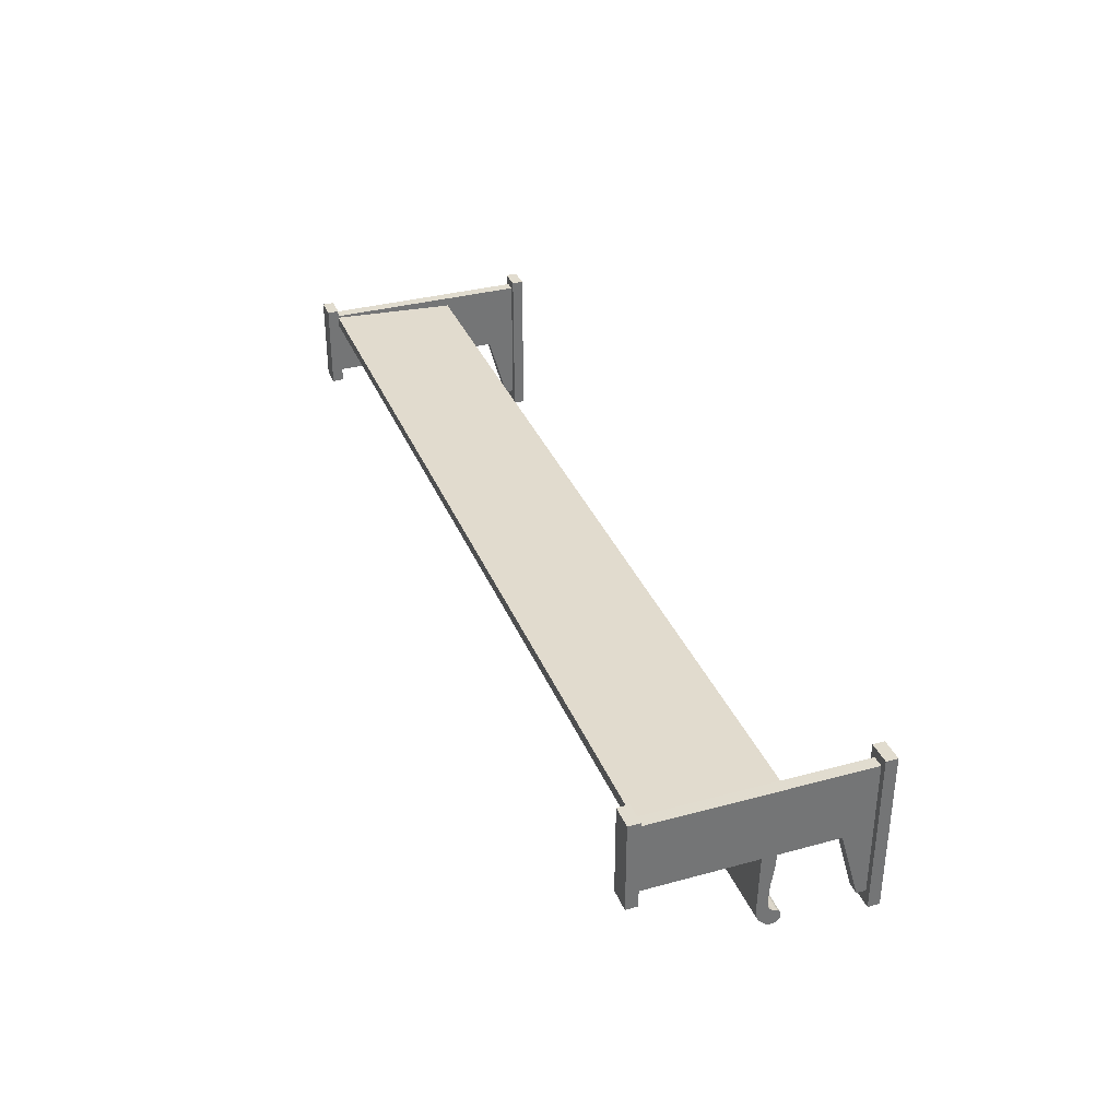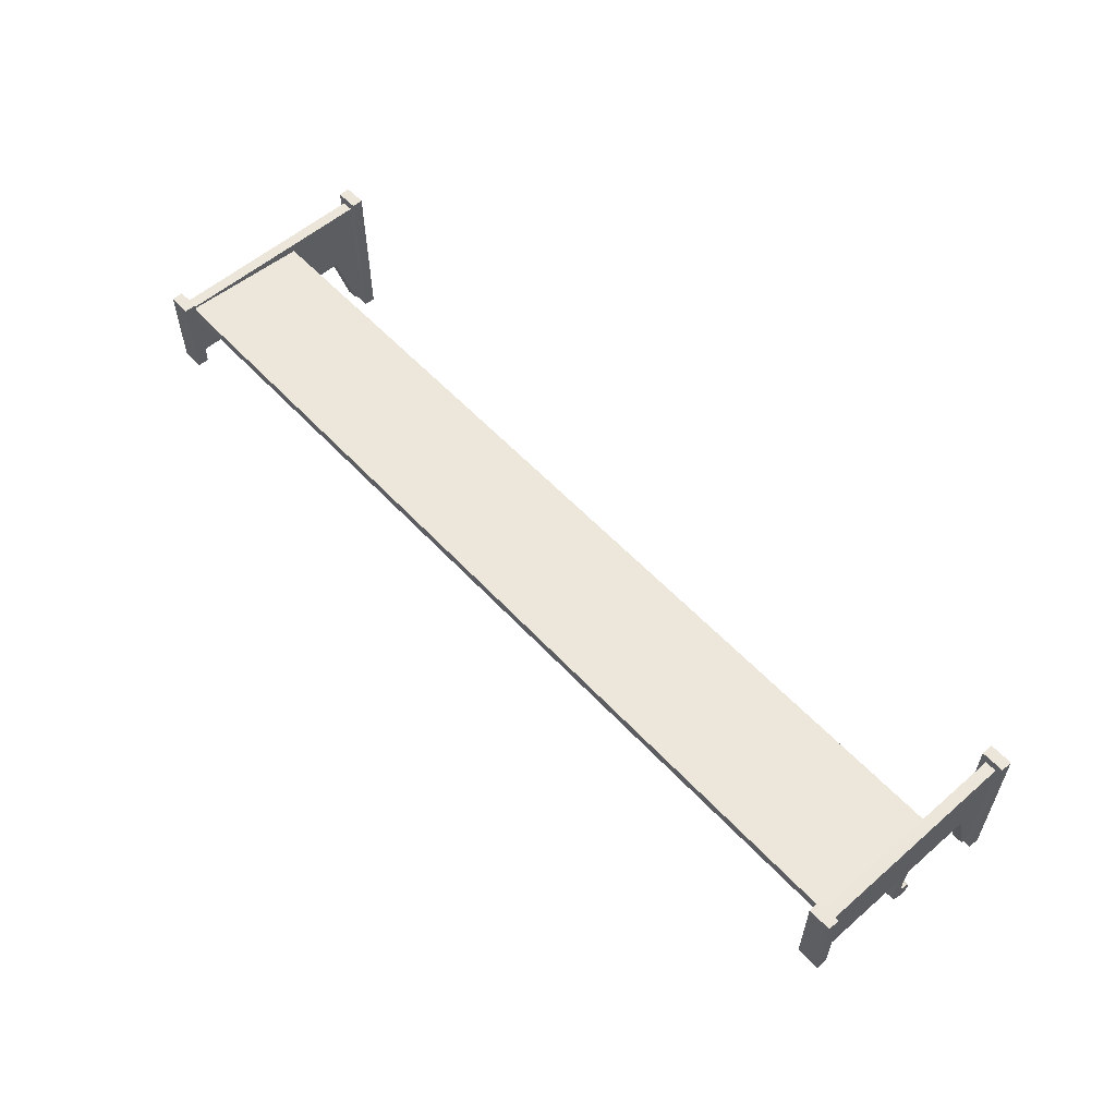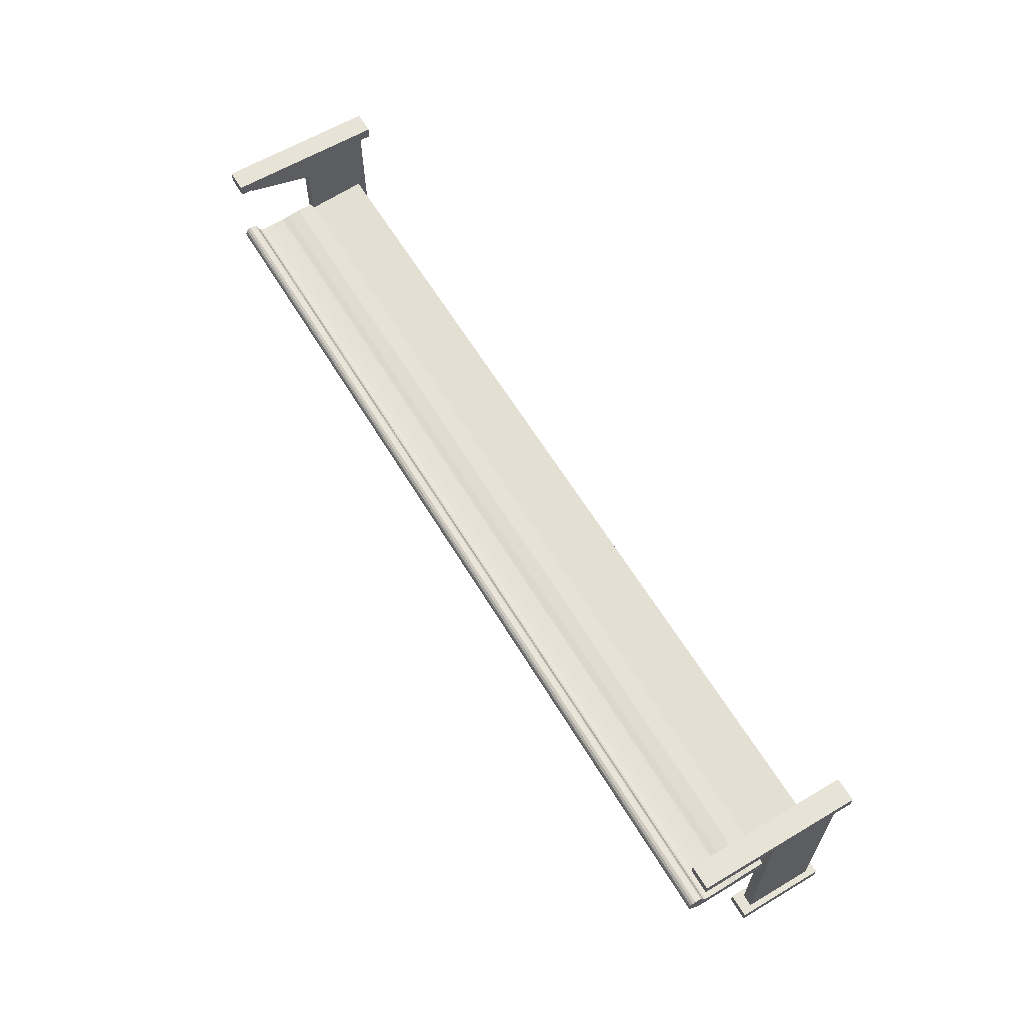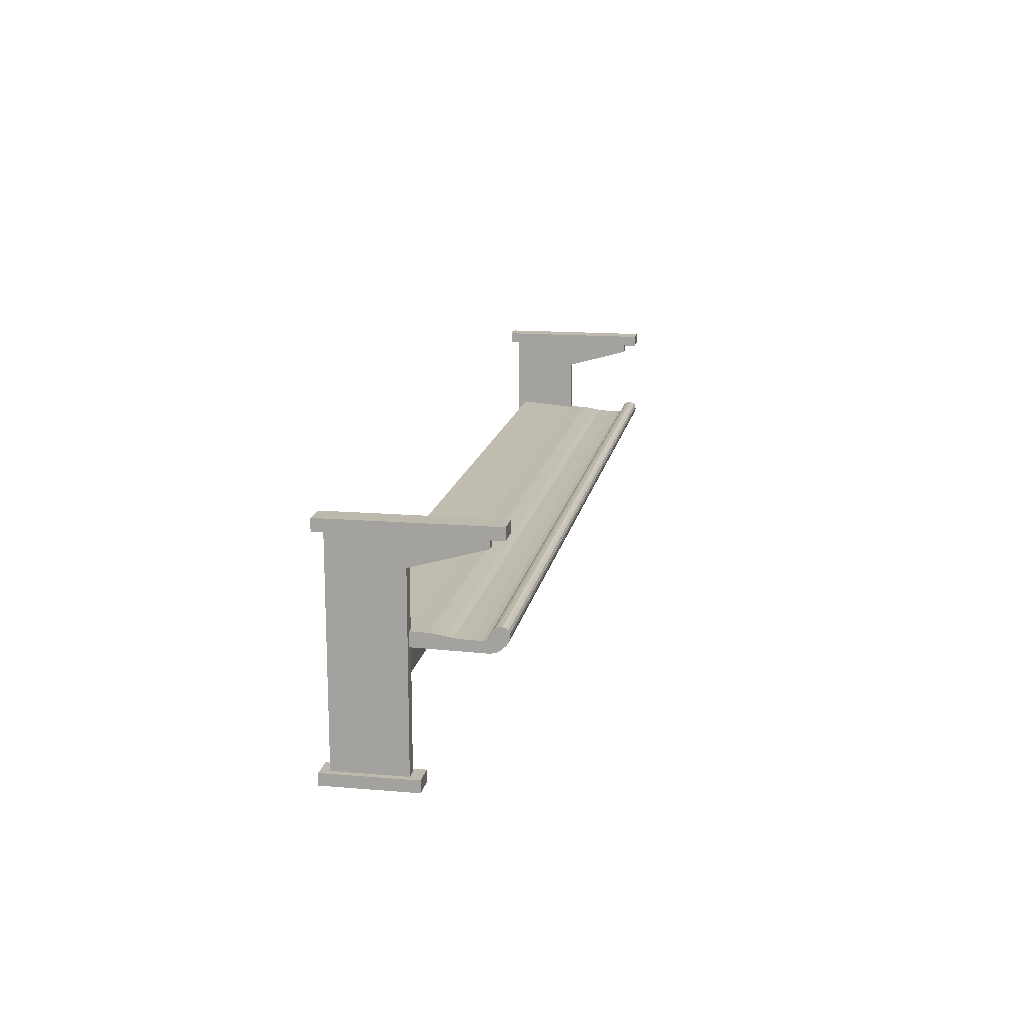
<metadata>
{"format":"obj","ext":"obj","renderer":"f3d","projection":"perspective","resolution":1024,"background":"white","views":[{"elev":34.3,"azim":69.9,"up":"+Z"},{"elev":56.7,"azim":47.9,"up":"+Z"},{"elev":61.8,"azim":-121.0,"up":"+Y"},{"elev":15.2,"azim":100.2,"up":"+Y"}]}
</metadata>
<code>
v 0.8917 -0.4587 0.09302
v 0.8917 -0.4587 0.2728
v 0.9384 -0.4587 0.2728
v 0.9384 -0.4587 0.09302
v 0.8917 -0.482 0.09302
v 0.9384 -0.482 0.09302
v 0.9384 -0.482 0.2728
v 0.8917 -0.482 0.2728
v 0.8917 -0.4587 0.09302
v 0.9384 -0.4587 0.09302
v 0.9384 -0.482 0.09302
v 0.8917 -0.482 0.09302
v 0.9384 -0.4587 0.09302
v 0.9384 -0.4587 0.2728
v 0.9384 -0.482 0.2728
v 0.9384 -0.482 0.09302
v 0.9384 -0.4587 0.2728
v 0.8917 -0.4587 0.2728
v 0.8917 -0.482 0.2728
v 0.9384 -0.482 0.2728
v 0.8917 -0.4587 0.2728
v 0.8917 -0.4587 0.09302
v 0.8917 -0.482 0.09302
v 0.8917 -0.482 0.2728
g Box02
f 1 2 3
f 3 4 1
f 5 6 7
f 7 8 5
f 9 10 11
f 11 12 9
f 13 14 15
f 15 16 13
f 17 18 19
f 19 20 17
f 21 22 23
f 23 24 21
v 0.9151 -0.1957 0.1756
v 0.9151 -0.201 0.1168
v -0.9524 -0.201 0.1168
v -0.9524 -0.1957 0.1756
v 0.9151 -0.2018 0.08074
v -0.9524 -0.2018 0.08074
v 0.9151 -0.2057 0.05297
v -0.9524 -0.2057 0.05297
v 0.9151 -0.2086 0.03766
v -0.9524 -0.2086 0.03766
v 0.9151 -0.2102 0.008037
v -0.9524 -0.2102 0.008037
v 0.9151 -0.2102 -0.009099
v -0.9524 -0.2102 -0.009099
v 0.9151 -0.2083 -0.01719
v -0.9524 -0.2083 -0.01719
v 0.9151 -0.2049 -0.02189
v -0.9524 -0.2049 -0.02189
v 0.9151 -0.2049 -0.02189
v 0.9151 -0.2004 -0.0244
v -0.9524 -0.2004 -0.0244
v -0.9524 -0.2049 -0.02189
v 0.9151 -0.1956 -0.02593
v -0.9524 -0.1956 -0.02593
v 0.9151 -0.1909 -0.02771
v -0.9524 -0.1909 -0.02771
v 0.9151 -0.187 -0.03095
v -0.9524 -0.187 -0.03095
v 0.9151 -0.187 -0.03095
v 0.9151 -0.1844 -0.03686
v -0.9524 -0.1844 -0.03686
v -0.9524 -0.187 -0.03095
v 0.9151 -0.1841 -0.04398
v -0.9524 -0.1841 -0.04398
v 0.9151 -0.1862 -0.04985
v -0.9524 -0.1862 -0.04985
v 0.9151 -0.1902 -0.05419
v -0.9524 -0.1902 -0.05419
v 0.9151 -0.1902 -0.05419
v 0.9151 -0.1957 -0.05672
v -0.9524 -0.1957 -0.05672
v -0.9524 -0.1902 -0.05419
v 0.9151 -0.2022 -0.05718
v -0.9524 -0.2022 -0.05718
v 0.9151 -0.2092 -0.05528
v -0.9524 -0.2092 -0.05528
v 0.9151 -0.2161 -0.05074
v -0.9524 -0.2161 -0.05074
v 0.9151 -0.222 -0.04502
v -0.9524 -0.222 -0.04502
v 0.9151 -0.222 -0.04502
v 0.9151 -0.2262 -0.03972
v -0.9524 -0.2262 -0.03972
v -0.9524 -0.222 -0.04502
v 0.9151 -0.229 -0.03477
v -0.9524 -0.229 -0.03477
v 0.9151 -0.2307 -0.03009
v -0.9524 -0.2307 -0.03009
v 0.9151 -0.2316 -0.02562
v -0.9524 -0.2316 -0.02562
v 0.9151 -0.2319 -0.02129
v -0.9524 -0.2319 -0.02129
v 0.9151 -0.232 -0.01703
v -0.9524 -0.232 -0.01703
v 0.9151 -0.2279 0.175
v -0.9524 -0.2279 0.175
v 0.9151 -0.2294 0.1875
v -0.9524 -0.2294 0.1875
v 0.9151 -0.2318 0.1966
v -0.9524 -0.2318 0.1966
v 0.9151 -0.2352 0.2029
v -0.9524 -0.2352 0.2029
v 0.9151 -0.2352 0.2029
v 0.9151 -0.2392 0.2068
v -0.9524 -0.2392 0.2068
v -0.9524 -0.2352 0.2029
v 0.9151 -0.2438 0.209
v -0.9524 -0.2438 0.209
v 0.9151 -0.2486 0.2101
v -0.9524 -0.2486 0.2101
v 0.9151 -0.2537 0.2107
v -0.9524 -0.2537 0.2107
v 0.9151 -0.456 0.2285
v -0.9524 -0.456 0.2285
v 0.9151 -0.456 0.2285
v 0.9151 -0.456 0.2503
v -0.9524 -0.456 0.2503
v -0.9524 -0.456 0.2285
v 0.9151 -0.456 0.2503
v 0.9151 -0.1903 0.2364
v -0.9524 -0.1903 0.2364
v -0.9524 -0.456 0.2503
v 0.9151 -0.1903 0.2364
v -0.9524 -0.1903 0.2364
v 0.9151 -0.456 0.2285
v 0.9151 -0.1903 0.2364
v 0.9151 -0.456 0.2503
v 0.9151 -0.2537 0.2107
v 0.9151 -0.2486 0.2101
v 0.9151 -0.2438 0.209
v 0.9151 -0.2392 0.2068
v 0.9151 -0.1957 0.1756
v 0.9151 -0.2352 0.2029
v 0.9151 -0.2318 0.1966
v 0.9151 -0.2294 0.1875
v 0.9151 -0.2279 0.175
v 0.9151 -0.201 0.1168
v 0.9151 -0.232 -0.01703
v 0.9151 -0.2018 0.08074
v 0.9151 -0.2057 0.05297
v 0.9151 -0.2086 0.03766
v 0.9151 -0.2102 0.008037
v 0.9151 -0.2102 -0.009099
v 0.9151 -0.2083 -0.01719
v 0.9151 -0.2319 -0.02129
v 0.9151 -0.2316 -0.02562
v 0.9151 -0.2307 -0.03009
v 0.9151 -0.2049 -0.02189
v 0.9151 -0.229 -0.03477
v 0.9151 -0.2262 -0.03972
v 0.9151 -0.222 -0.04502
v 0.9151 -0.2004 -0.0244
v 0.9151 -0.2161 -0.05074
v 0.9151 -0.2092 -0.05528
v 0.9151 -0.1956 -0.02593
v 0.9151 -0.2022 -0.05718
v 0.9151 -0.1957 -0.05672
v 0.9151 -0.1902 -0.05419
v 0.9151 -0.1862 -0.04985
v 0.9151 -0.1841 -0.04398
v 0.9151 -0.1844 -0.03686
v 0.9151 -0.187 -0.03095
v 0.9151 -0.1909 -0.02771
v -0.9524 -0.456 0.2285
v -0.9524 -0.456 0.2503
v -0.9524 -0.1903 0.2364
v -0.9524 -0.2537 0.2107
v -0.9524 -0.2486 0.2101
v -0.9524 -0.2438 0.209
v -0.9524 -0.2392 0.2068
v -0.9524 -0.1957 0.1756
v -0.9524 -0.2352 0.2029
v -0.9524 -0.2318 0.1966
v -0.9524 -0.2294 0.1875
v -0.9524 -0.2279 0.175
v -0.9524 -0.201 0.1168
v -0.9524 -0.232 -0.01703
v -0.9524 -0.2018 0.08074
v -0.9524 -0.2057 0.05297
v -0.9524 -0.2086 0.03766
v -0.9524 -0.2102 0.008037
v -0.9524 -0.2102 -0.009099
v -0.9524 -0.2083 -0.01719
v -0.9524 -0.2319 -0.02129
v -0.9524 -0.2316 -0.02562
v -0.9524 -0.2307 -0.03009
v -0.9524 -0.2049 -0.02189
v -0.9524 -0.229 -0.03477
v -0.9524 -0.2262 -0.03972
v -0.9524 -0.222 -0.04502
v -0.9524 -0.2004 -0.0244
v -0.9524 -0.2161 -0.05074
v -0.9524 -0.2092 -0.05528
v -0.9524 -0.1956 -0.02593
v -0.9524 -0.2022 -0.05718
v -0.9524 -0.1957 -0.05672
v -0.9524 -0.1902 -0.05419
v -0.9524 -0.1862 -0.04985
v -0.9524 -0.1841 -0.04398
v -0.9524 -0.1844 -0.03686
v -0.9524 -0.187 -0.03095
v -0.9524 -0.1909 -0.02771
g Line02
f 25 26 27
f 25 27 28
f 26 29 30
f 26 30 27
f 29 31 32
f 29 32 30
f 31 33 34
f 31 34 32
f 33 35 36
f 33 36 34
f 35 37 38
f 35 38 36
f 37 39 40
f 37 40 38
f 39 41 42
f 39 42 40
f 43 44 45
f 43 45 46
f 44 47 48
f 44 48 45
f 47 49 50
f 47 50 48
f 49 51 52
f 49 52 50
f 53 54 55
f 53 55 56
f 54 57 58
f 54 58 55
f 57 59 60
f 57 60 58
f 59 61 62
f 59 62 60
f 63 64 65
f 63 65 66
f 64 67 68
f 64 68 65
f 67 69 70
f 67 70 68
f 69 71 72
f 69 72 70
f 71 73 74
f 71 74 72
f 75 76 77
f 75 77 78
f 76 79 80
f 76 80 77
f 79 81 82
f 79 82 80
f 81 83 84
f 81 84 82
f 83 85 86
f 83 86 84
f 85 87 88
f 85 88 86
f 87 89 90
f 87 90 88
f 89 91 92
f 89 92 90
f 91 93 94
f 91 94 92
f 93 95 96
f 93 96 94
f 97 98 99
f 97 99 100
f 98 101 102
f 98 102 99
f 101 103 104
f 101 104 102
f 103 105 106
f 103 106 104
f 105 107 108
f 105 108 106
f 109 110 111
f 109 111 112
f 113 114 115
f 113 115 116
f 117 25 28
f 117 28 118
f 119 120 121
f 122 120 119
f 123 120 122
f 124 120 123
f 125 120 124
f 125 126 120
f 127 126 125
f 128 126 127
f 129 126 128
f 130 126 129
f 130 131 126
f 132 131 130
f 132 133 131
f 132 134 133
f 132 135 134
f 132 136 135
f 132 137 136
f 132 138 137
f 139 138 132
f 140 138 139
f 141 138 140
f 141 142 138
f 143 142 141
f 144 142 143
f 145 142 144
f 145 146 142
f 147 146 145
f 148 146 147
f 148 149 146
f 150 149 148
f 151 149 150
f 152 149 151
f 153 149 152
f 154 149 153
f 155 149 154
f 156 149 155
f 157 149 156
f 158 159 160
f 161 158 160
f 162 161 160
f 163 162 160
f 164 163 160
f 164 160 165
f 166 164 165
f 167 166 165
f 168 167 165
f 169 168 165
f 169 165 170
f 171 169 170
f 171 170 172
f 171 172 173
f 171 173 174
f 171 174 175
f 171 175 176
f 171 176 177
f 178 171 177
f 179 178 177
f 180 179 177
f 180 177 181
f 182 180 181
f 183 182 181
f 184 183 181
f 184 181 185
f 186 184 185
f 187 186 185
f 187 185 188
f 189 187 188
f 190 189 188
f 191 190 188
f 192 191 188
f 193 192 188
f 194 193 188
f 195 194 188
f 196 195 188
v 0.9268 -0.00583 -0.02559
v 0.9268 -0.04779 -0.0252
v 0.9034 -0.04779 -0.0252
v 0.9034 -0.00583 -0.02559
v 0.9268 -0.04779 -0.0252
v 0.9268 -0.0871 0.1145
v 0.9034 -0.0871 0.1145
v 0.9034 -0.04779 -0.0252
v 0.9268 -0.0871 0.1145
v 0.9268 -0.4727 0.1145
v 0.9034 -0.4727 0.1145
v 0.9034 -0.0871 0.1145
v 0.9268 -0.4727 0.1145
v 0.9268 -0.4727 0.2545
v 0.9034 -0.4727 0.2545
v 0.9034 -0.4727 0.1145
v 0.9268 -0.4727 0.2545
v 0.9268 -0.00583 0.2545
v 0.9034 -0.00583 0.2545
v 0.9034 -0.4727 0.2545
v 0.9268 -0.00583 0.2545
v 0.9268 -0.00583 -0.02559
v 0.9034 -0.00583 -0.02559
v 0.9034 -0.00583 0.2545
v 0.9268 -0.00583 -0.02559
v 0.9268 -0.0871 0.1145
v 0.9268 -0.04779 -0.0252
v 0.9268 -0.00583 0.2545
v 0.9268 -0.4727 0.2545
v 0.9268 -0.4727 0.1145
v 0.9034 -0.00583 -0.02559
v 0.9034 -0.04779 -0.0252
v 0.9034 -0.0871 0.1145
v 0.9034 -0.00583 0.2545
v 0.9034 -0.4727 0.2545
v 0.9034 -0.4727 0.1145
g Line01
f 197 198 199
f 197 199 200
f 201 202 203
f 201 203 204
f 205 206 207
f 205 207 208
f 209 210 211
f 209 211 212
f 213 214 215
f 213 215 216
f 217 218 219
f 217 219 220
f 221 222 223
f 224 222 221
f 225 222 224
f 225 226 222
f 227 228 229
f 230 227 229
f 231 230 229
f 231 229 232
v -0.9758 -0.4587 0.09302
v -0.9758 -0.4587 0.2728
v -0.9291 -0.4587 0.2728
v -0.9291 -0.4587 0.09302
v -0.9758 -0.482 0.09302
v -0.9291 -0.482 0.09302
v -0.9291 -0.482 0.2728
v -0.9758 -0.482 0.2728
v -0.9758 -0.4587 0.09302
v -0.9291 -0.4587 0.09302
v -0.9291 -0.482 0.09302
v -0.9758 -0.482 0.09302
v -0.9291 -0.4587 0.09302
v -0.9291 -0.4587 0.2728
v -0.9291 -0.482 0.2728
v -0.9291 -0.482 0.09302
v -0.9291 -0.4587 0.2728
v -0.9758 -0.4587 0.2728
v -0.9758 -0.482 0.2728
v -0.9291 -0.482 0.2728
v -0.9758 -0.4587 0.2728
v -0.9758 -0.4587 0.09302
v -0.9758 -0.482 0.09302
v -0.9758 -0.482 0.2728
g Box04
f 233 234 235
f 235 236 233
f 237 238 239
f 239 240 237
f 241 242 243
f 243 244 241
f 245 246 247
f 247 248 245
f 249 250 251
f 251 252 249
f 253 254 255
f 255 256 253
v -0.9408 -0.00583 -0.02559
v -0.9408 -0.04779 -0.0252
v -0.9641 -0.04779 -0.0252
v -0.9641 -0.00583 -0.02559
v -0.9408 -0.04779 -0.0252
v -0.9408 -0.0871 0.1145
v -0.9641 -0.0871 0.1145
v -0.9641 -0.04779 -0.0252
v -0.9408 -0.0871 0.1145
v -0.9408 -0.4727 0.1145
v -0.9641 -0.4727 0.1145
v -0.9641 -0.0871 0.1145
v -0.9408 -0.4727 0.1145
v -0.9408 -0.4727 0.2545
v -0.9641 -0.4727 0.2545
v -0.9641 -0.4727 0.1145
v -0.9408 -0.4727 0.2545
v -0.9408 -0.00583 0.2545
v -0.9641 -0.00583 0.2545
v -0.9641 -0.4727 0.2545
v -0.9408 -0.00583 0.2545
v -0.9408 -0.00583 -0.02559
v -0.9641 -0.00583 -0.02559
v -0.9641 -0.00583 0.2545
v -0.9408 -0.00583 -0.02559
v -0.9408 -0.0871 0.1145
v -0.9408 -0.04779 -0.0252
v -0.9408 -0.00583 0.2545
v -0.9408 -0.4727 0.2545
v -0.9408 -0.4727 0.1145
v -0.9641 -0.00583 -0.02559
v -0.9641 -0.04779 -0.0252
v -0.9641 -0.0871 0.1145
v -0.9641 -0.00583 0.2545
v -0.9641 -0.4727 0.2545
v -0.9641 -0.4727 0.1145
g Line03
f 257 258 259
f 257 259 260
f 261 262 263
f 261 263 264
f 265 266 267
f 265 267 268
f 269 270 271
f 269 271 272
f 273 274 275
f 273 275 276
f 277 278 279
f 277 279 280
f 281 282 283
f 284 282 281
f 285 282 284
f 285 286 282
f 287 288 289
f 290 287 289
f 291 290 289
f 291 289 292
v 0.8917 -0.00583 -0.05403
v 0.8917 -0.00583 0.2728
v 0.9384 -0.00583 0.2728
v 0.9384 -0.00583 -0.05403
v 0.8917 -0.02917 -0.05403
v 0.9384 -0.02917 -0.05403
v 0.9384 -0.02917 0.2728
v 0.8917 -0.02917 0.2728
v 0.8917 -0.00583 -0.05403
v 0.9384 -0.00583 -0.05403
v 0.9384 -0.02917 -0.05403
v 0.8917 -0.02917 -0.05403
v 0.9384 -0.00583 -0.05403
v 0.9384 -0.00583 0.2728
v 0.9384 -0.02917 0.2728
v 0.9384 -0.02917 -0.05403
v 0.9384 -0.00583 0.2728
v 0.8917 -0.00583 0.2728
v 0.8917 -0.02917 0.2728
v 0.9384 -0.02917 0.2728
v 0.8917 -0.00583 0.2728
v 0.8917 -0.00583 -0.05403
v 0.8917 -0.02917 -0.05403
v 0.8917 -0.02917 0.2728
g Box01
f 293 294 295
f 295 296 293
f 297 298 299
f 299 300 297
f 301 302 303
f 303 304 301
f 305 306 307
f 307 308 305
f 309 310 311
f 311 312 309
f 313 314 315
f 315 316 313
v -0.9758 -0.00583 -0.05403
v -0.9758 -0.00583 0.2728
v -0.9291 -0.00583 0.2728
v -0.9291 -0.00583 -0.05403
v -0.9758 -0.02917 -0.05403
v -0.9291 -0.02917 -0.05403
v -0.9291 -0.02917 0.2728
v -0.9758 -0.02917 0.2728
v -0.9758 -0.00583 -0.05403
v -0.9291 -0.00583 -0.05403
v -0.9291 -0.02917 -0.05403
v -0.9758 -0.02917 -0.05403
v -0.9291 -0.00583 -0.05403
v -0.9291 -0.00583 0.2728
v -0.9291 -0.02917 0.2728
v -0.9291 -0.02917 -0.05403
v -0.9291 -0.00583 0.2728
v -0.9758 -0.00583 0.2728
v -0.9758 -0.02917 0.2728
v -0.9291 -0.02917 0.2728
v -0.9758 -0.00583 0.2728
v -0.9758 -0.00583 -0.05403
v -0.9758 -0.02917 -0.05403
v -0.9758 -0.02917 0.2728
g Box03
f 317 318 319
f 319 320 317
f 321 322 323
f 323 324 321
f 325 326 327
f 327 328 325
f 329 330 331
f 331 332 329
f 333 334 335
f 335 336 333
f 337 338 339
f 339 340 337

</code>
